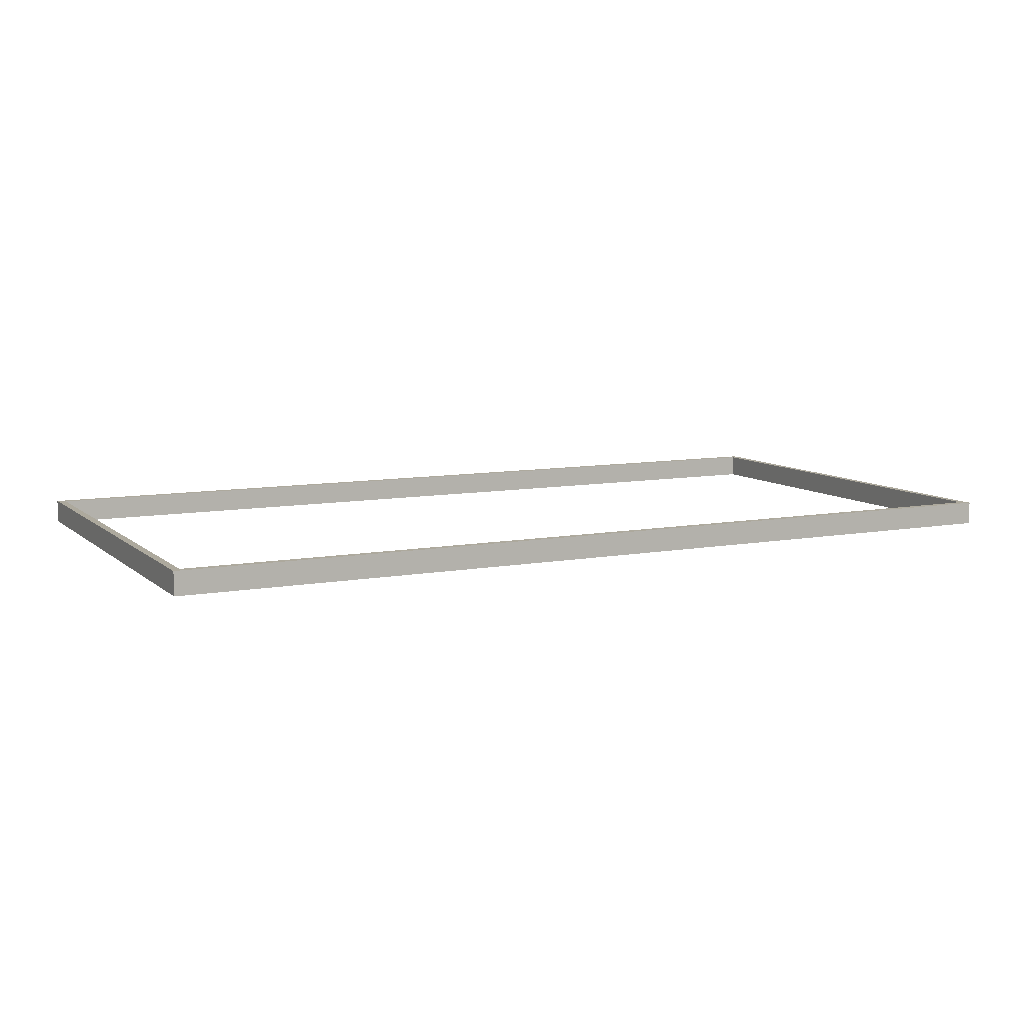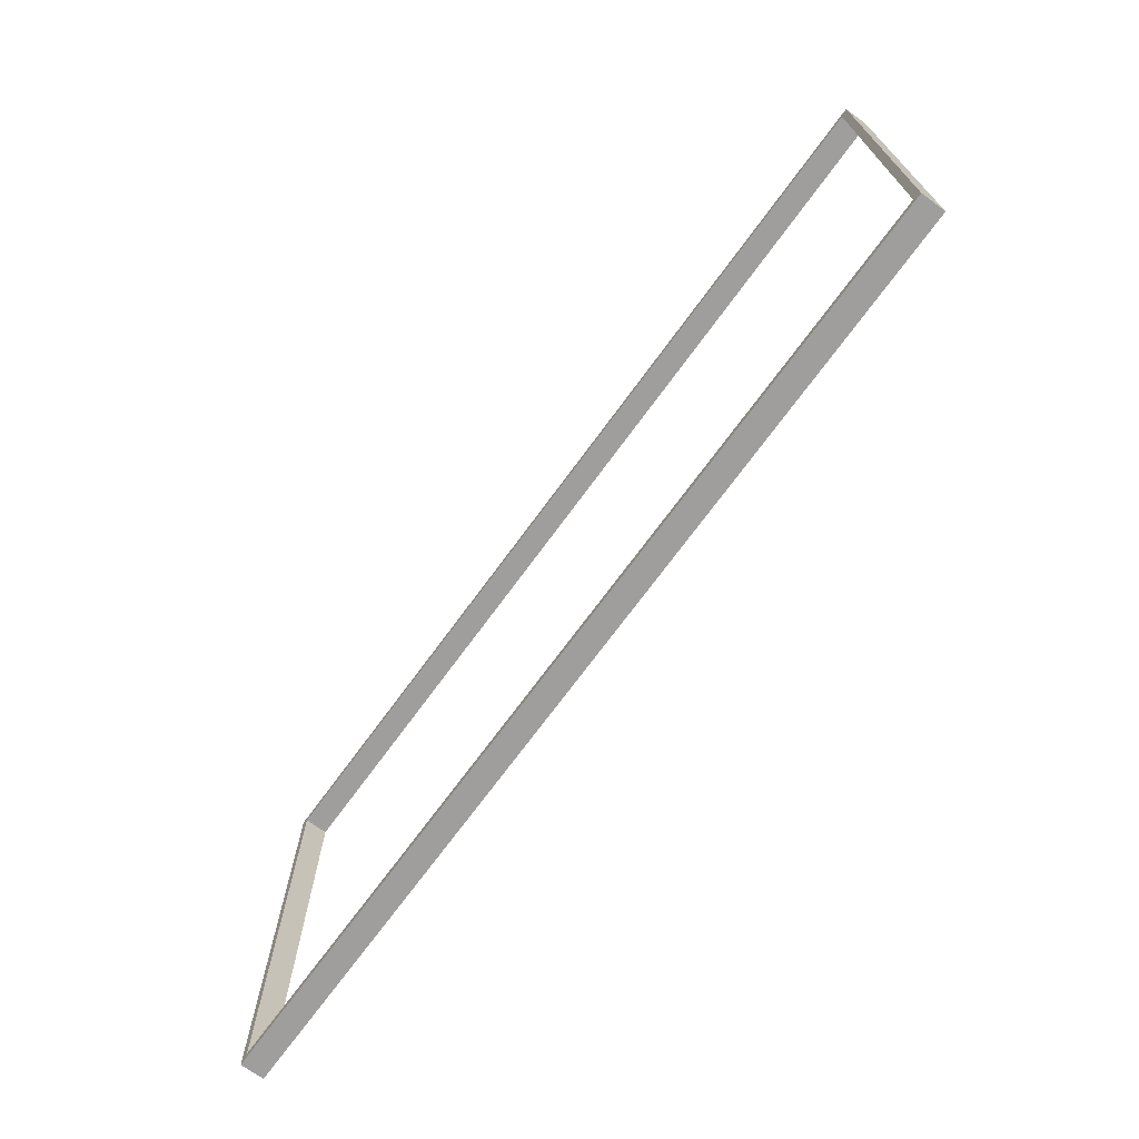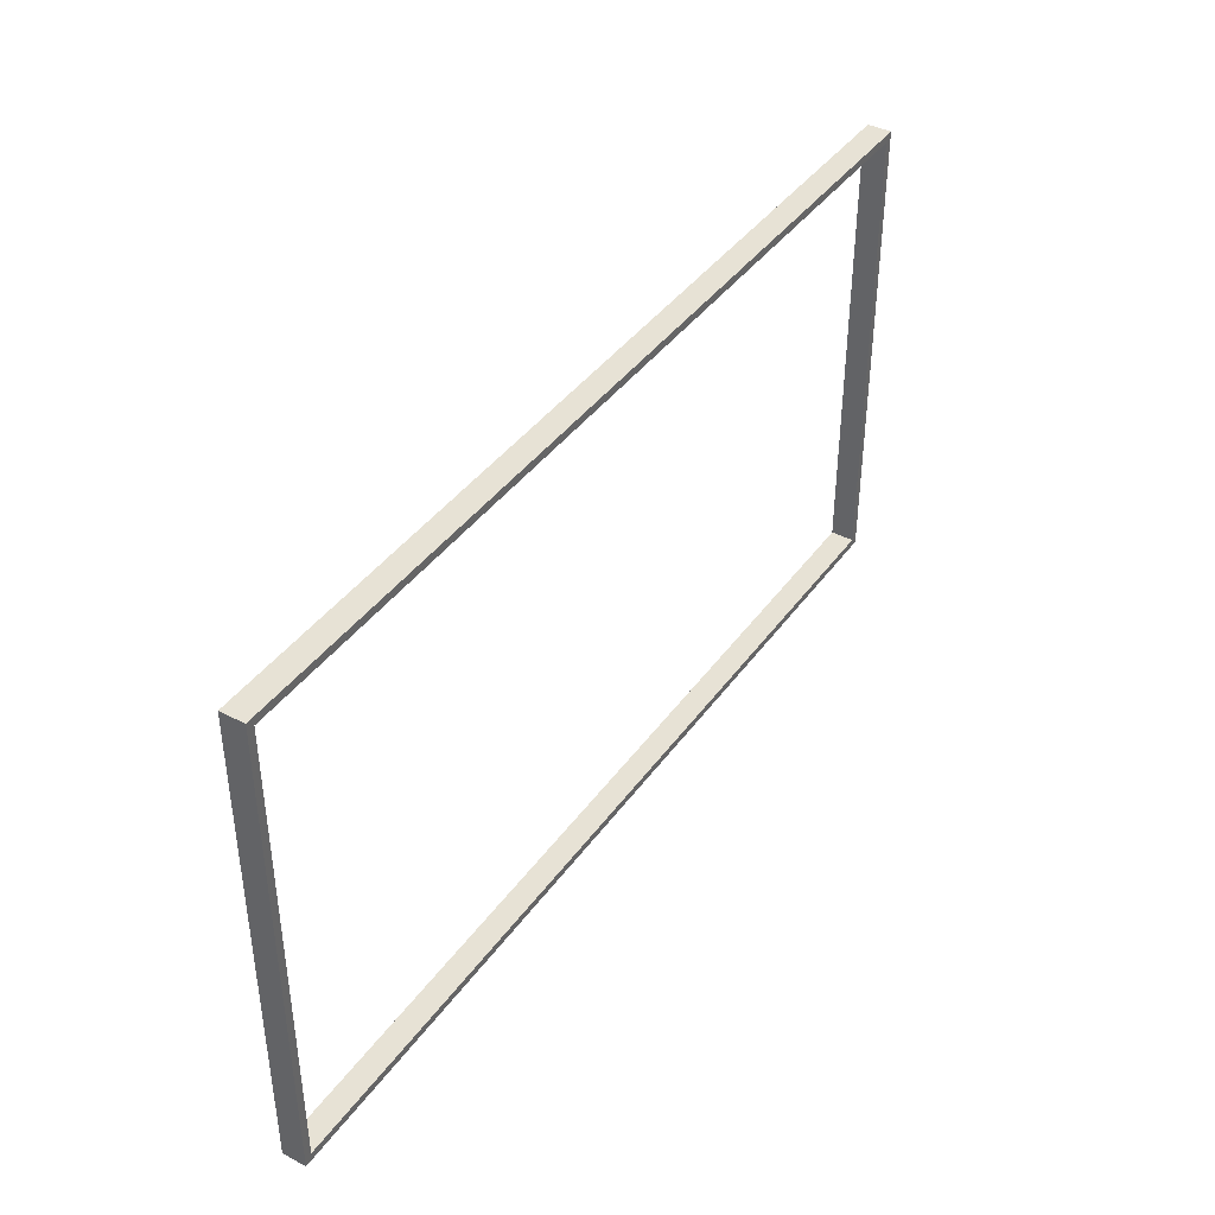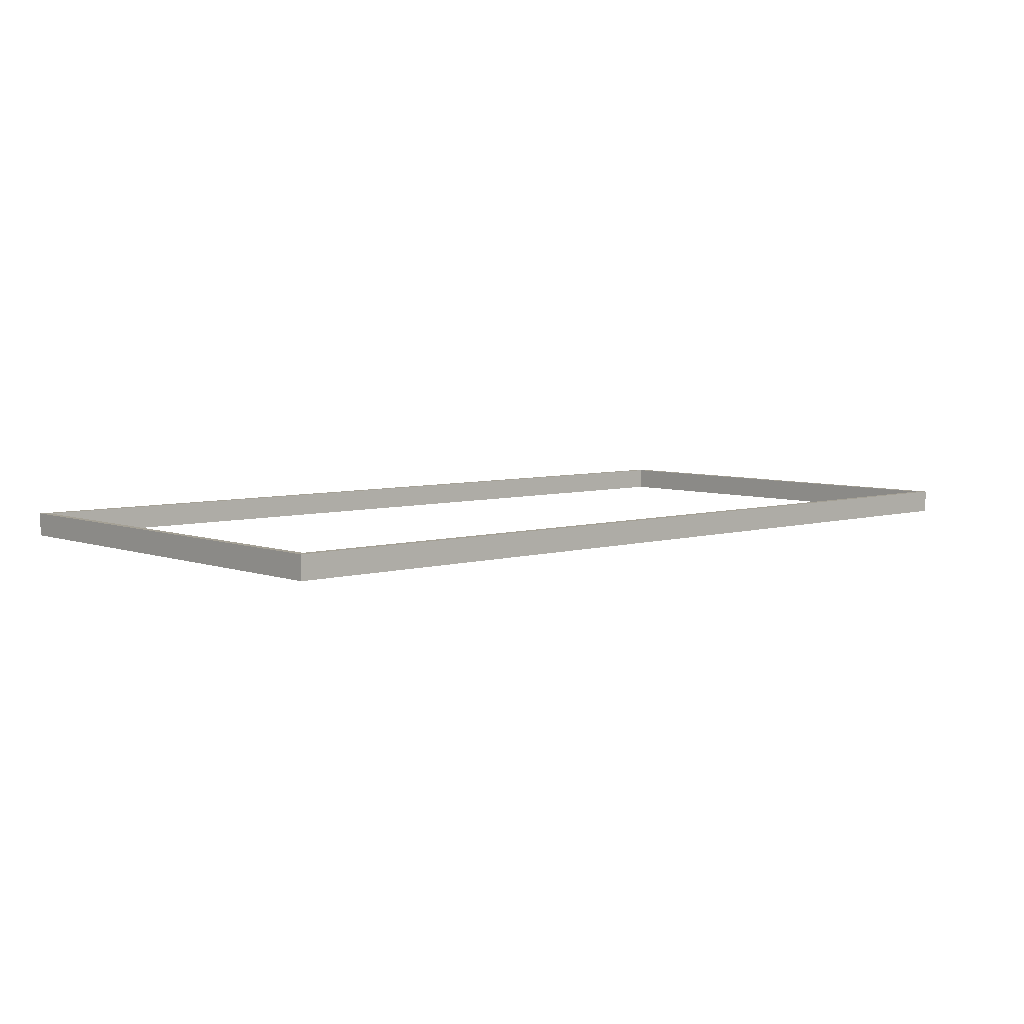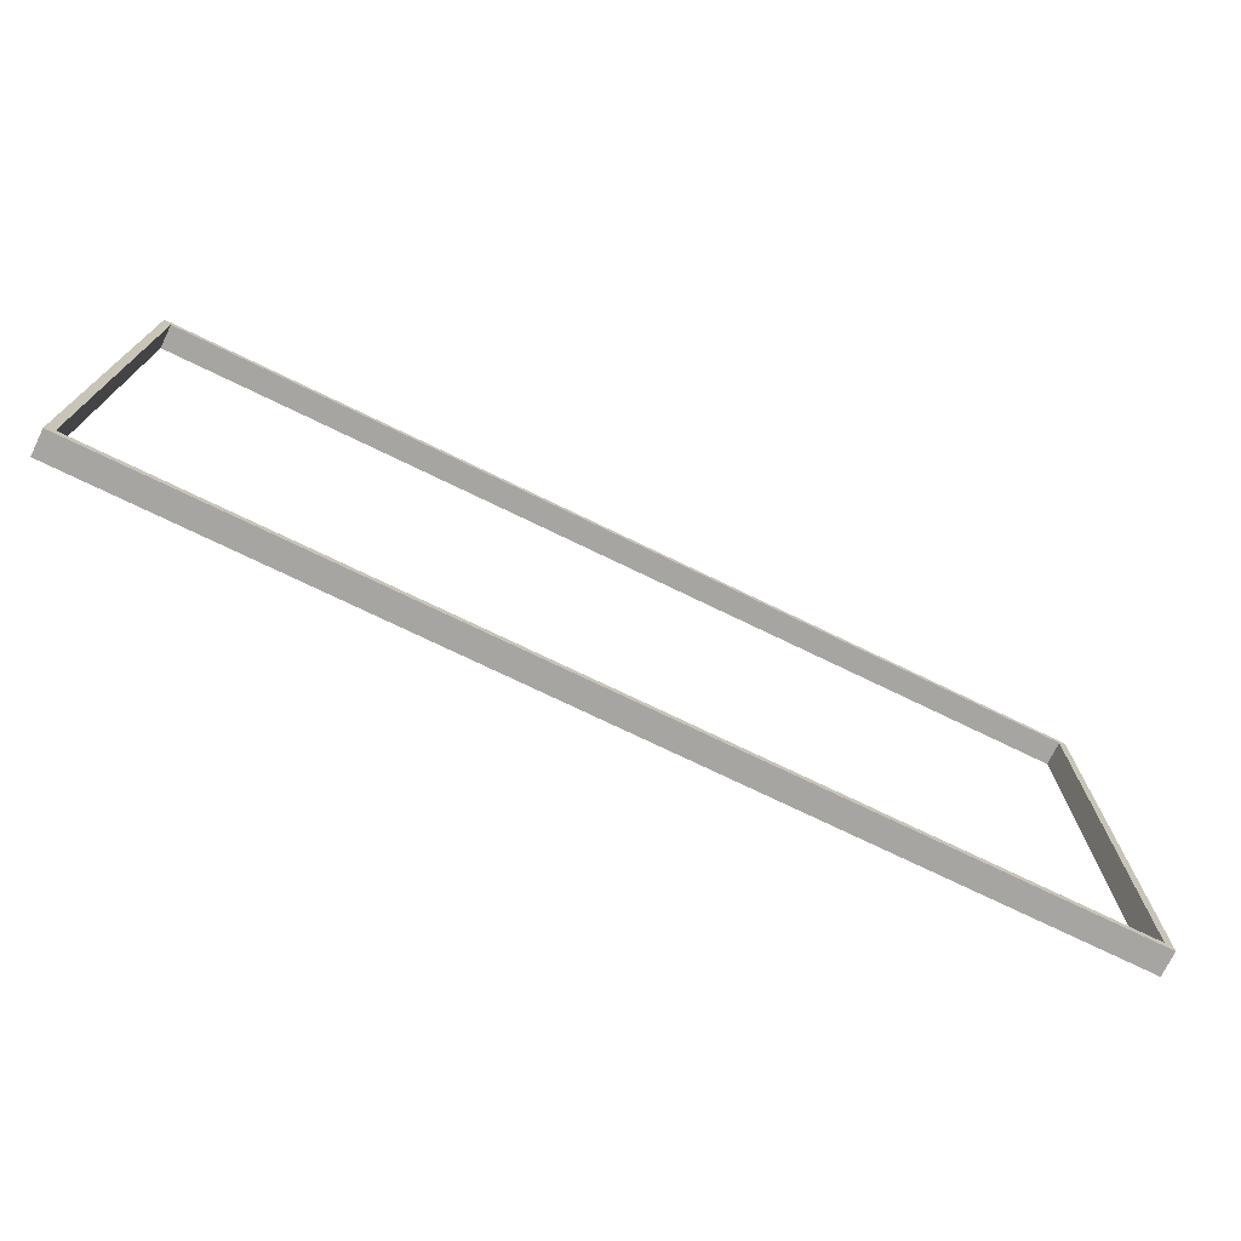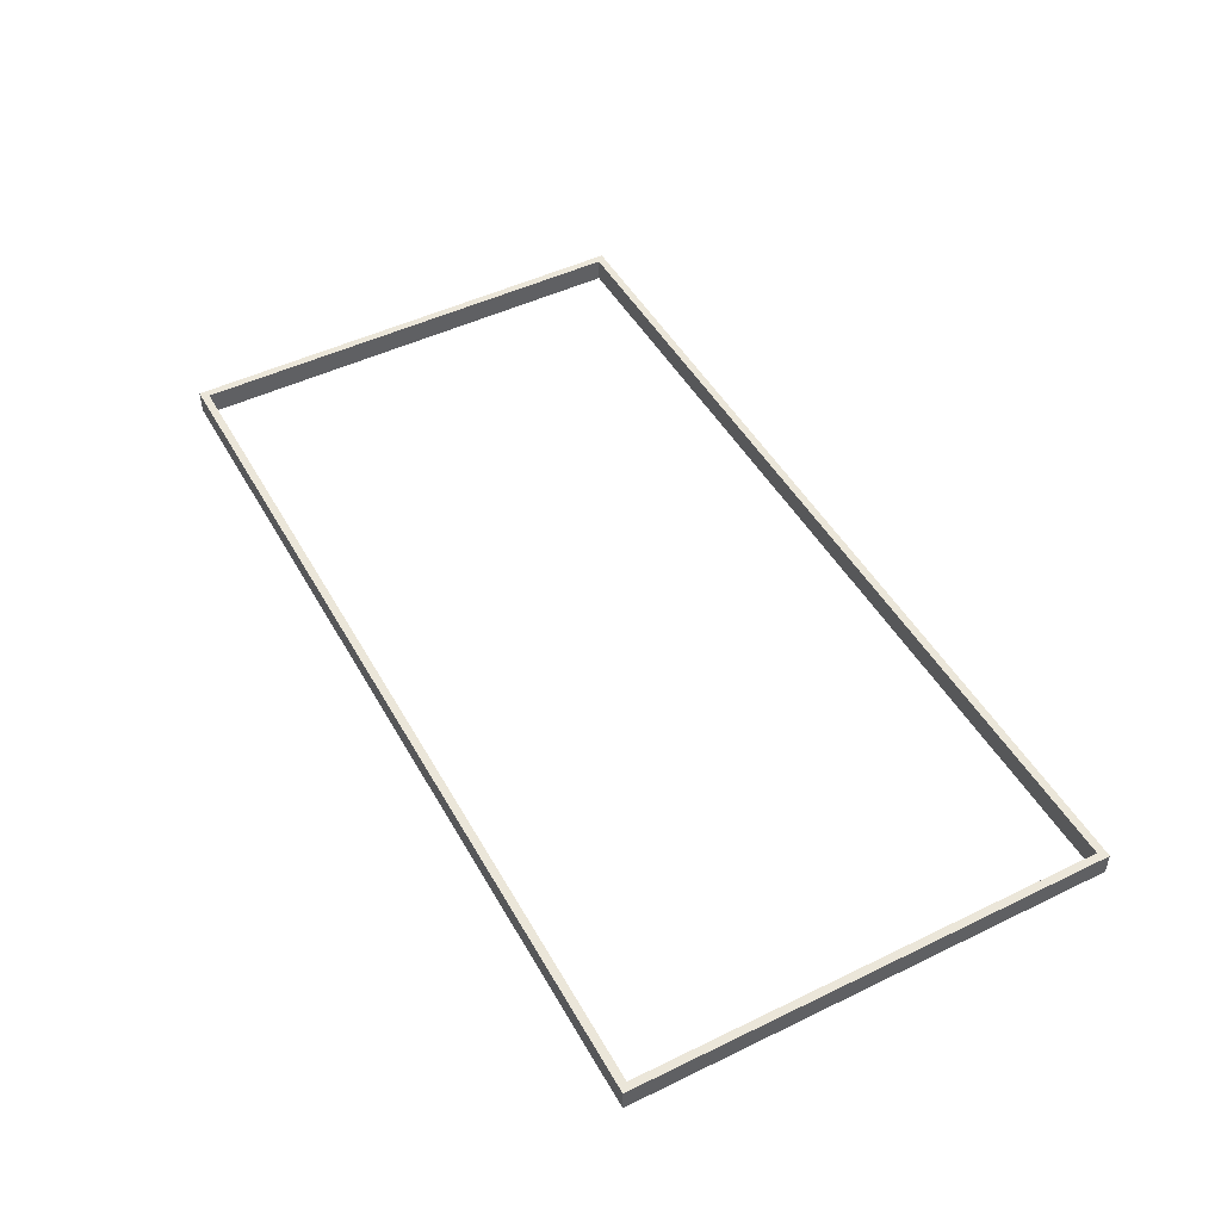
<metadata>
{"format":"obj","ext":"obj","renderer":"f3d","projection":"perspective","resolution":1024,"background":"white","views":[{"elev":8.9,"azim":153.4,"up":"+Z"},{"elev":-70.9,"azim":53.9,"up":"+Y"},{"elev":40.5,"azim":122.3,"up":"+Y"},{"elev":5.7,"azim":-42.1,"up":"+Z"},{"elev":-73.7,"azim":-25.9,"up":"+Y"},{"elev":48.4,"azim":-118.4,"up":"+Z"}]}
</metadata>
<code>
v 147.5 -74.96 0
v -147.5 -74.96 0
v -147.5 -74.96 7.62
v 147.5 -74.96 7.62
v 147.5 74.96 0
v 147.5 -74.96 0
v 147.5 -74.96 7.62
v 147.5 74.96 7.62
v -147.5 74.96 0
v 147.5 74.96 0
v 147.5 74.96 7.62
v -147.5 74.96 7.62
v -147.5 -74.96 0
v -147.5 74.96 0
v -147.5 74.96 7.62
v -147.5 -74.96 7.62
v -150 -77.5 0
v 150 -77.5 0
v 150 -77.5 7.62
v -150 -77.5 7.62
v -150 77.5 0
v -150 -77.5 0
v -150 -77.5 7.62
v -150 77.5 7.62
v 150 77.5 0
v -150 77.5 0
v -150 77.5 7.62
v 150 77.5 7.62
v 150 -77.5 0
v 150 77.5 0
v 150 77.5 7.62
v 150 -77.5 7.62
v -147.5 -74.96 7.62
v -147.5 74.96 7.62
v 147.5 74.96 7.62
v 147.5 -74.96 7.62
v 150 -77.5 7.62
v 150 77.5 7.62
v -150 77.5 7.62
v -150 -77.5 7.62
v -147.5 74.96 0
v -147.5 -74.96 0
v 147.5 -74.96 0
v 147.5 74.96 0
v 150 77.5 0
v 150 -77.5 0
v -150 -77.5 0
v -150 77.5 0
g 160be76e-e361-11ea-a073-54bf646e7e1f
f 1 2 4
f 4 2 3
g 160c3582-e361-11ea-bd28-54bf646e7e1f
f 5 6 8
f 8 6 7
g 160c839c-e361-11ea-842a-54bf646e7e1f
f 9 10 12
f 12 10 11
g 160cf8e2-e361-11ea-9a0d-54bf646e7e1f
f 13 14 16
f 16 14 15
g 160d470c-e361-11ea-bb5e-54bf646e7e1f
f 17 18 20
f 20 18 19
g 160dbc1e-e361-11ea-a389-54bf646e7e1f
f 21 22 24
f 24 22 23
g 160e314c-e361-11ea-a302-54bf646e7e1f
f 25 26 28
f 28 26 27
g 160e7f80-e361-11ea-a409-54bf646e7e1f
f 29 30 32
f 32 30 31
g 160ef4a6-e361-11ea-acb5-54bf646e7e1f
f 34 40 33
f 33 40 37
f 33 37 36
f 36 37 35
f 35 37 38
f 35 38 39
f 40 34 39
f 39 34 35
g 160f90e2-e361-11ea-bd6d-54bf646e7e1f
f 42 47 41
f 41 47 48
f 41 48 45
f 42 43 47
f 47 43 46
f 46 43 44
f 46 44 45
f 45 44 41

</code>
